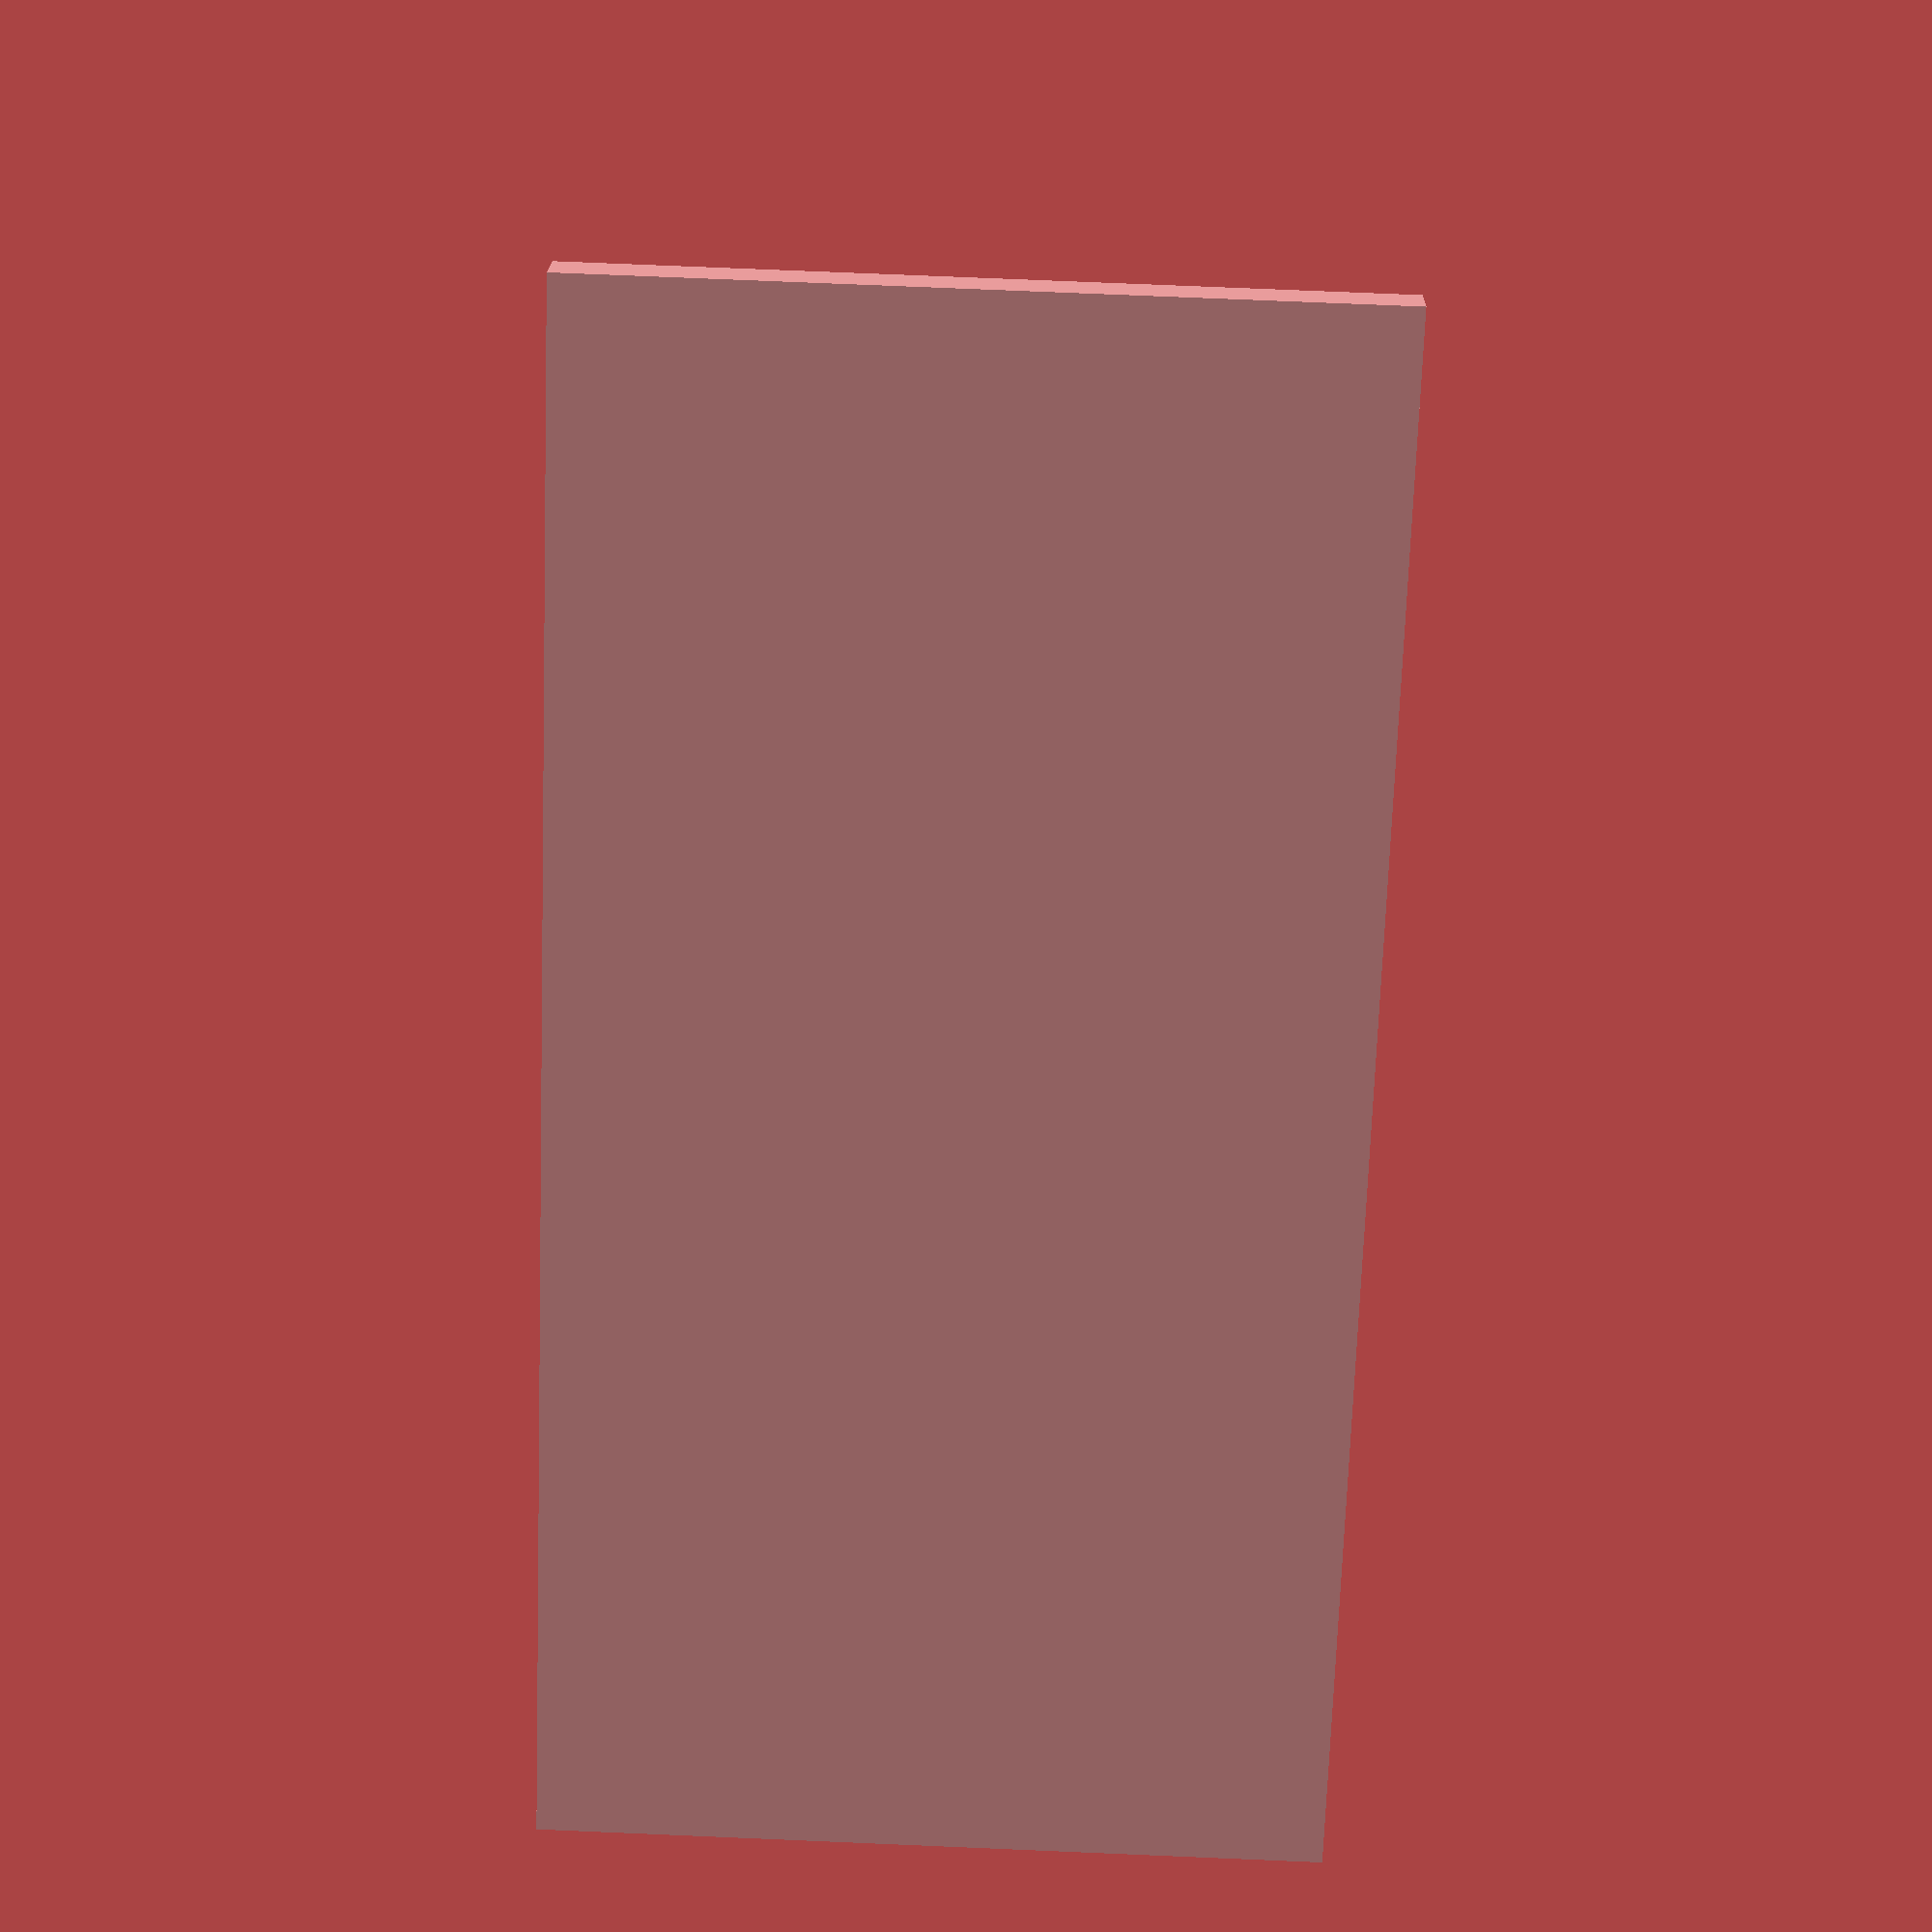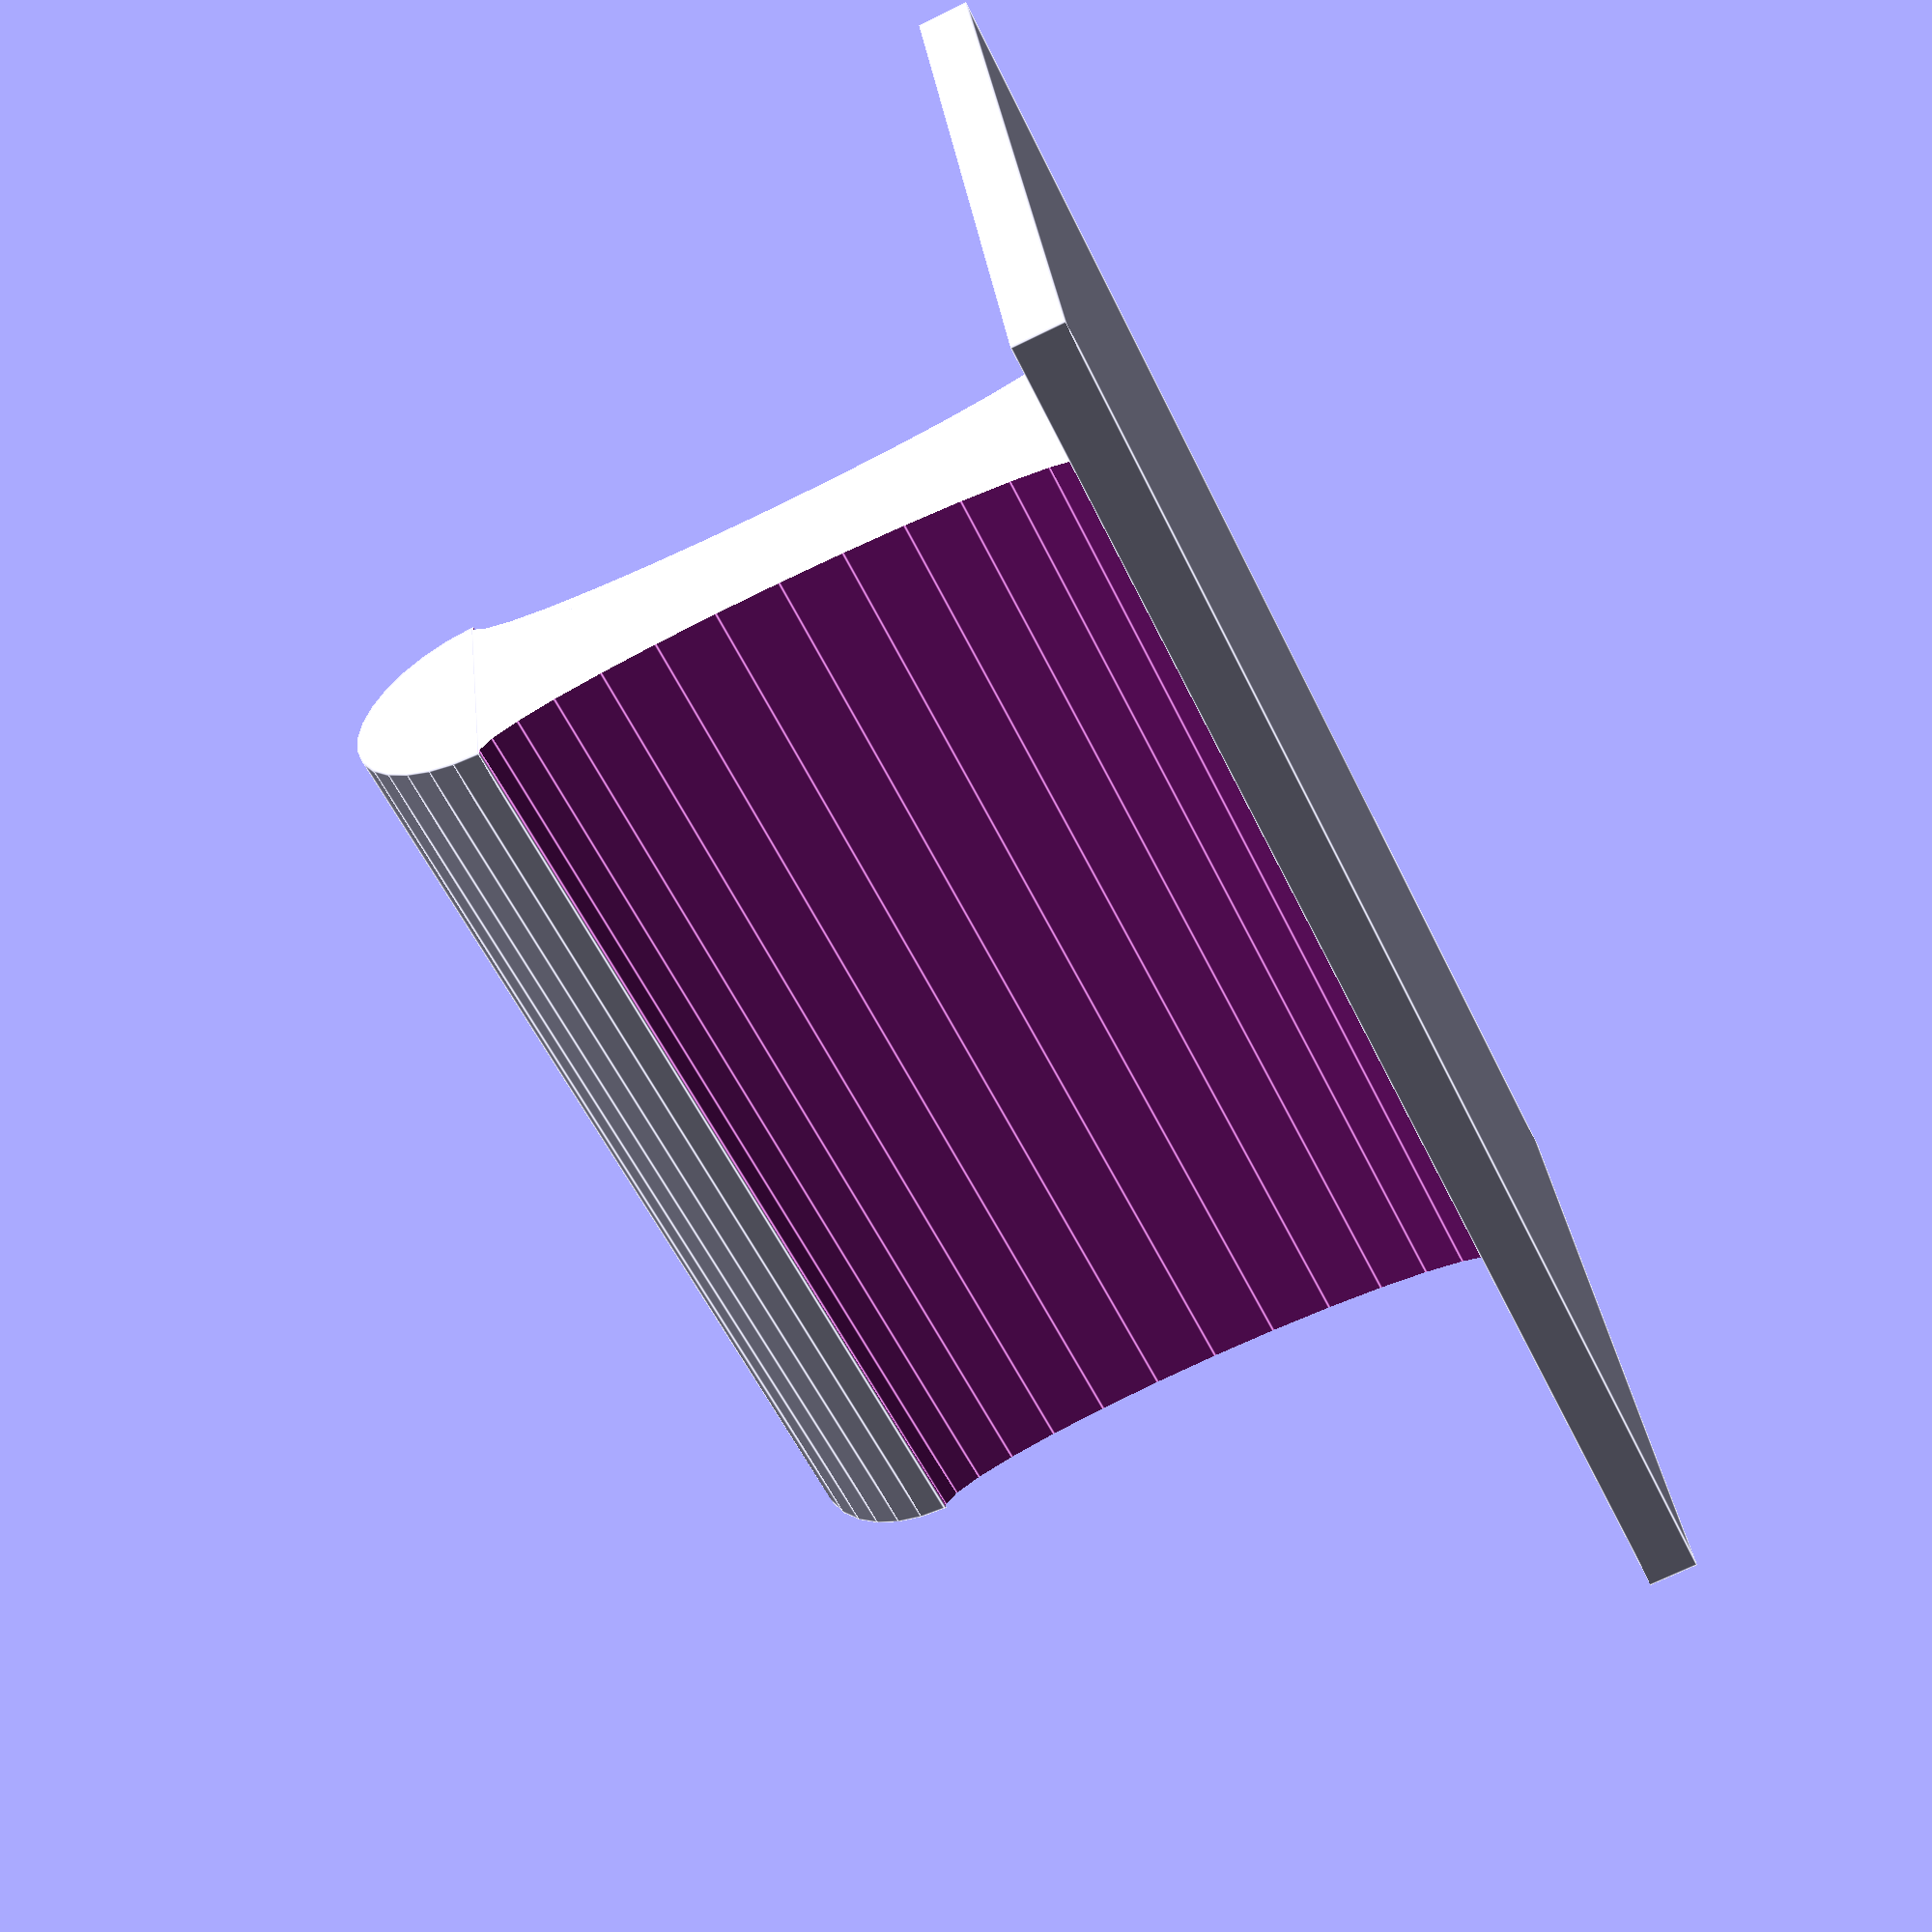
<openscad>
$fs=0.01;

module supportCore()
{
  // top cylinder
  translate([0, 0, 30-5])
    rotate([-90, 0, 0])
      cylinder(r=5, h=40);
  // main support
  translate([-5, 0, 0])
    cube([10, 40, 30-5]);
}


module support()
{
  difference()
  {
    supportCore();
    for(offset = [-5, +5])
      translate([offset, 0, 0])
        scale([1, 1, (30-5)/(2*2)])
          translate([0, -1, 2])
           rotate([-90, 0, 0])
             cylinder(r=2, h=42);
  }
}


module mountingPad()
{
  translate([-30/2, -10, 0])
    cube([30, 60, 2]);
}


mountingPad();
translate([0, 0, 2])
  support();

</openscad>
<views>
elev=340.8 azim=358.0 roll=181.3 proj=p view=wireframe
elev=71.5 azim=284.4 roll=116.0 proj=p view=edges
</views>
